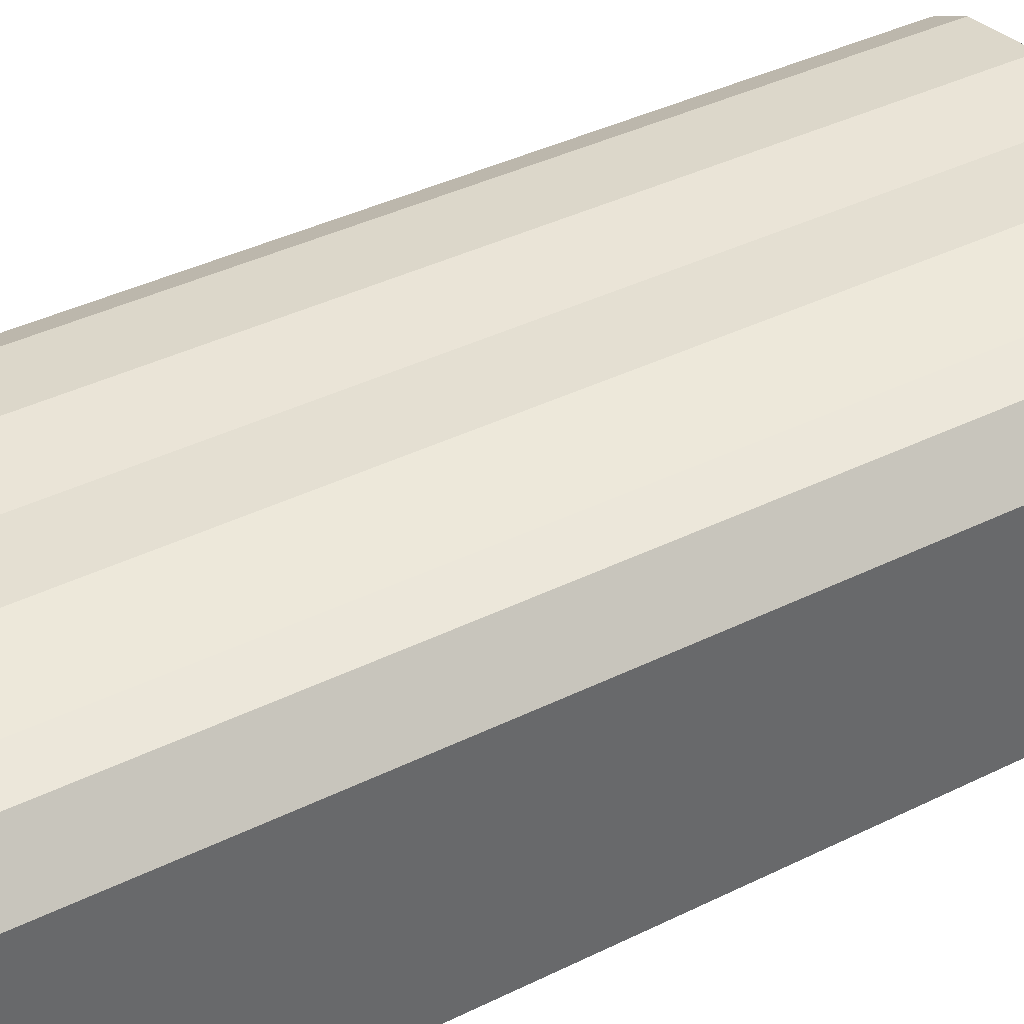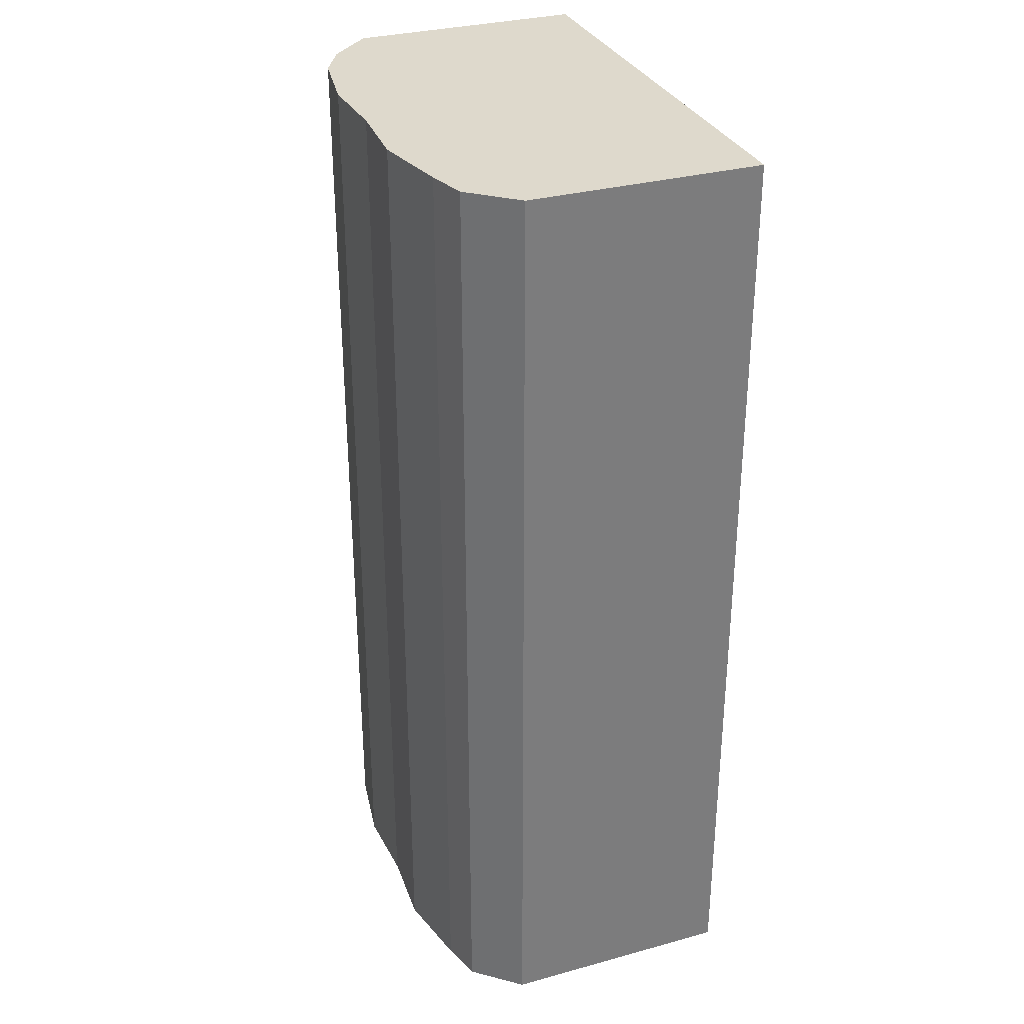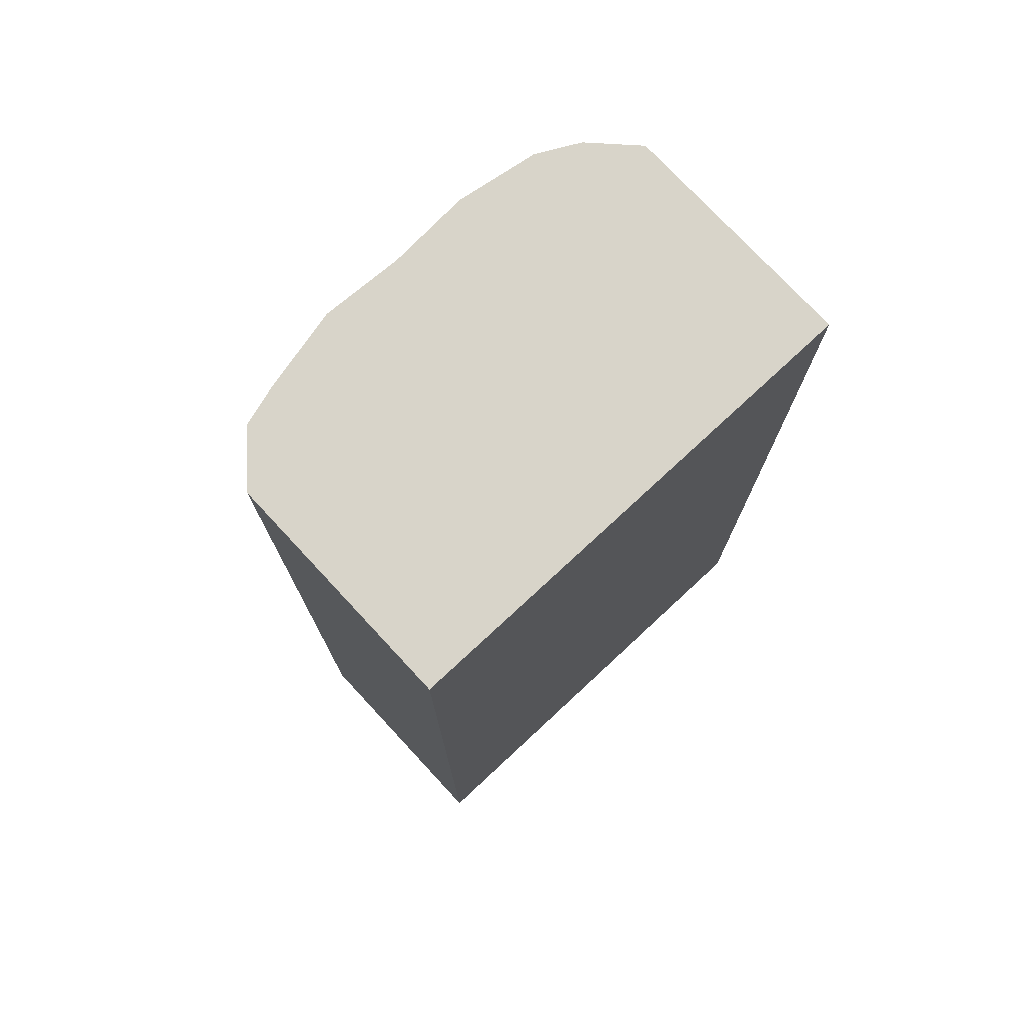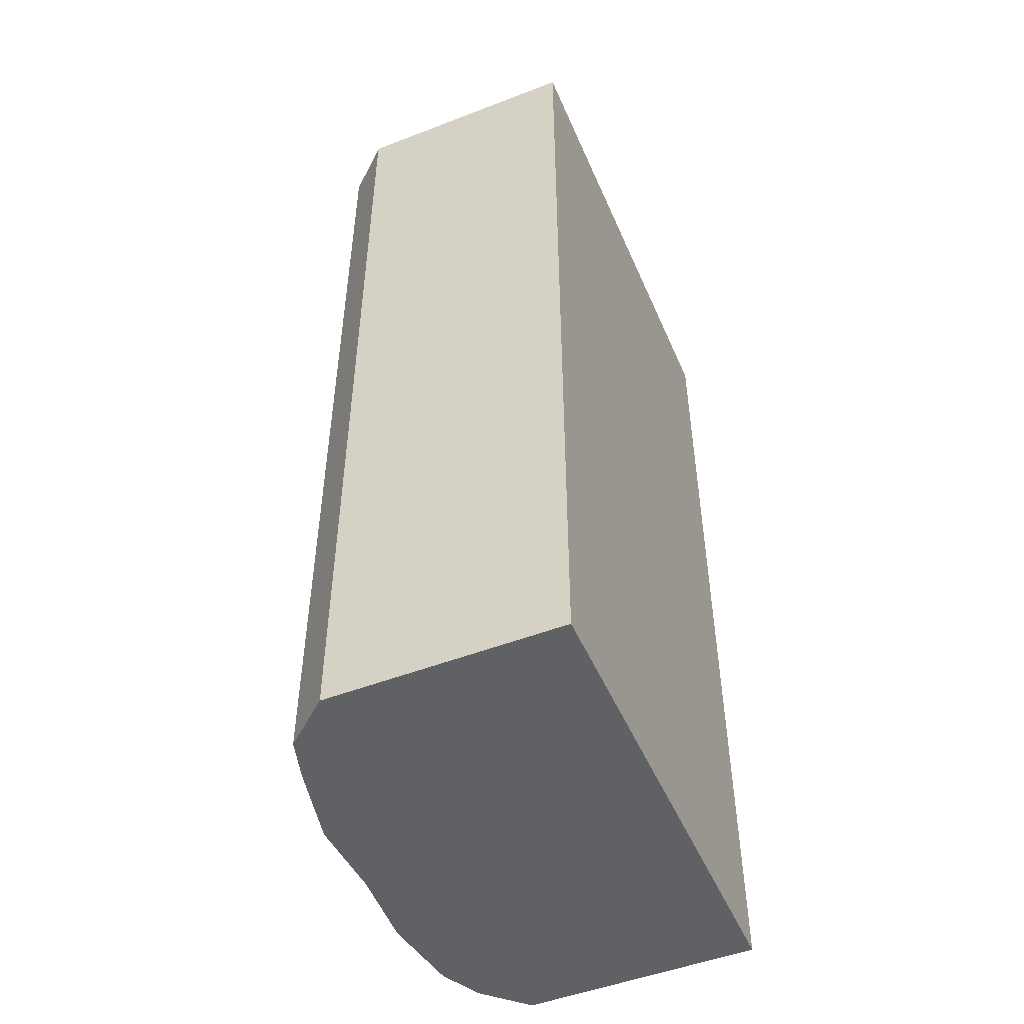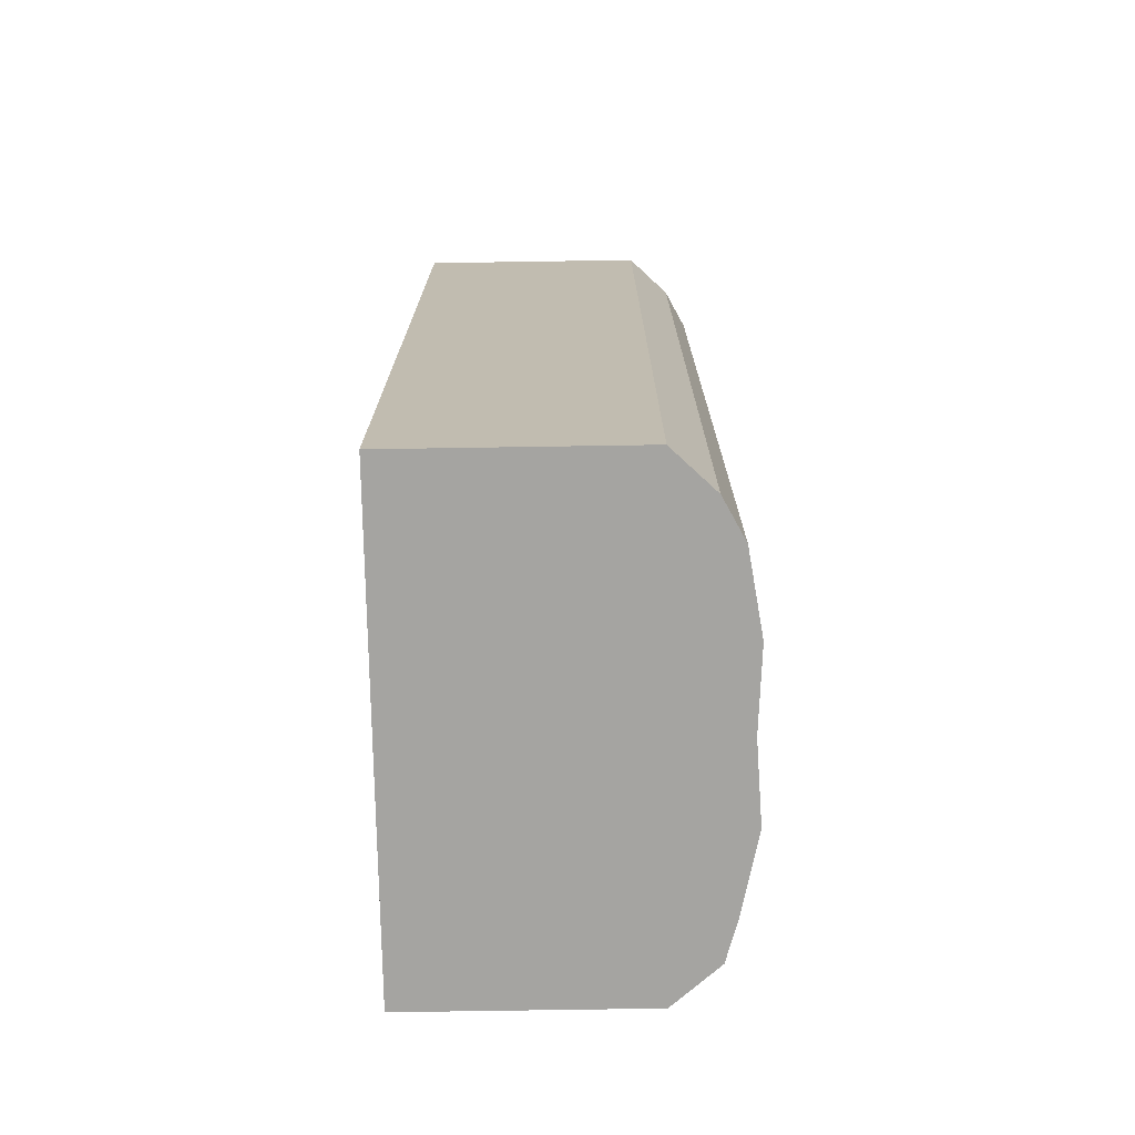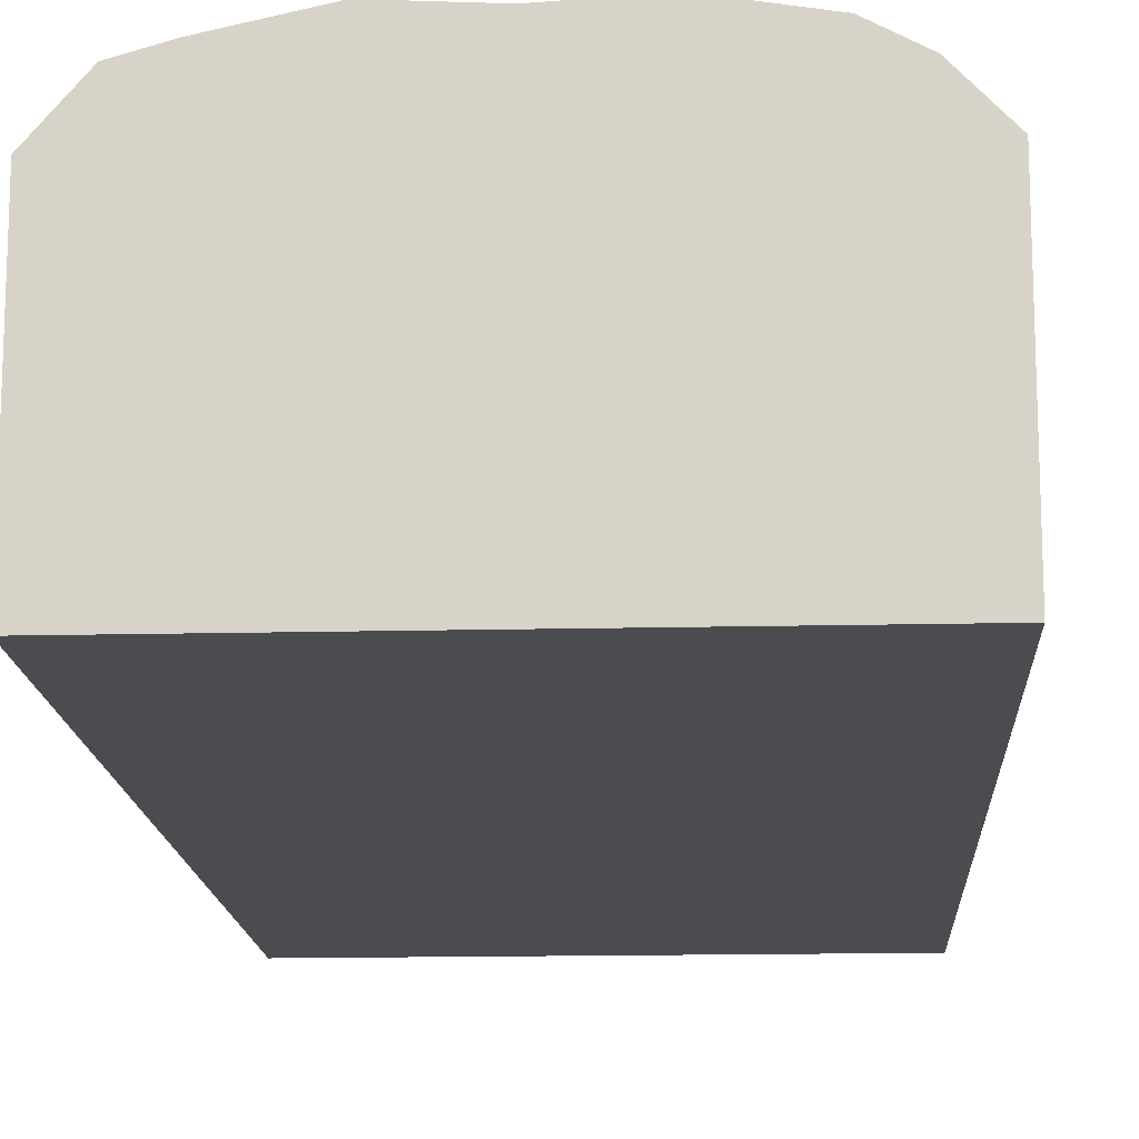
<metadata>
{"format":"obj","ext":"obj","renderer":"f3d","projection":"perspective","resolution":1024,"background":"white","views":[{"elev":40.2,"azim":-121.1,"up":"+Y"},{"elev":31.9,"azim":-111.0,"up":"+Z"},{"elev":75.7,"azim":-42.9,"up":"+Z"},{"elev":-49.9,"azim":-67.0,"up":"+Z"},{"elev":-73.4,"azim":90.9,"up":"+Z"},{"elev":-14.9,"azim":3.0,"up":"+Y"}]}
</metadata>
<code>
o DirtPath
v -2.504 -3.023 0.1255
v -2.504 -0.5677 0.1255
v -2.504 -3.023 -9.891
v -2.504 -0.5677 -9.891
v 2.504 -3.023 0.1255
v 2.504 -0.5677 0.1255
v 2.504 -3.023 -9.891
v 2.504 -0.5677 -9.891
v 1.669 -3.023 -9.891
v 0.8347 -3.023 -9.891
v -0 -3.023 -9.891
v -0.8347 -3.023 -9.891
v -1.669 -3.023 -9.891
v -1.669 0.03969 -9.891
v -0.8347 0.2253 -9.891
v 0 0.1798 -9.891
v 0.8347 0.2253 -9.891
v 1.669 0.09001 -9.891
v -1.669 -3.023 0.1255
v -0.8347 -3.023 0.1255
v 0 -3.023 0.1255
v 0.8347 -3.023 0.1255
v 1.669 -3.023 0.1255
v 1.669 0.09001 0.1255
v 0.8347 0.2253 0.1255
v -0 0.1798 0.1255
v -0.8347 0.2253 0.1255
v -1.669 0.03969 0.1255
v -2.087 -3.023 -9.891
v -2.087 -0.0821 0.1255
v -2.087 -0.0821 -9.891
v -2.087 -3.023 0.1255
v 2.087 -0.1324 -9.891
v 2.087 -3.023 0.1255
v 2.087 -3.023 -9.891
v 2.087 -0.1324 0.1255
f 1 2 4 3
f 35 33 8 7
f 7 8 6 5
f 32 30 2 1
f 35 7 5 34
f 31 4 2 30
f 33 18 24 36
f 18 17 25 24
f 17 16 26 25
f 16 15 27 26
f 15 14 28 27
f 29 13 19 32
f 13 12 20 19
f 12 11 21 20
f 11 10 22 21
f 10 9 23 22
f 34 36 24 23
f 23 24 25 22
f 22 25 26 21
f 21 26 27 20
f 20 27 28 19
f 29 31 14 13
f 13 14 15 12
f 12 15 16 11
f 11 16 17 10
f 10 17 18 9
f 3 4 31 29
f 3 29 32 1
f 14 31 30 28
f 19 28 30 32
f 5 6 36 34
f 8 33 36 6
f 9 35 34 23
f 9 18 33 35

</code>
